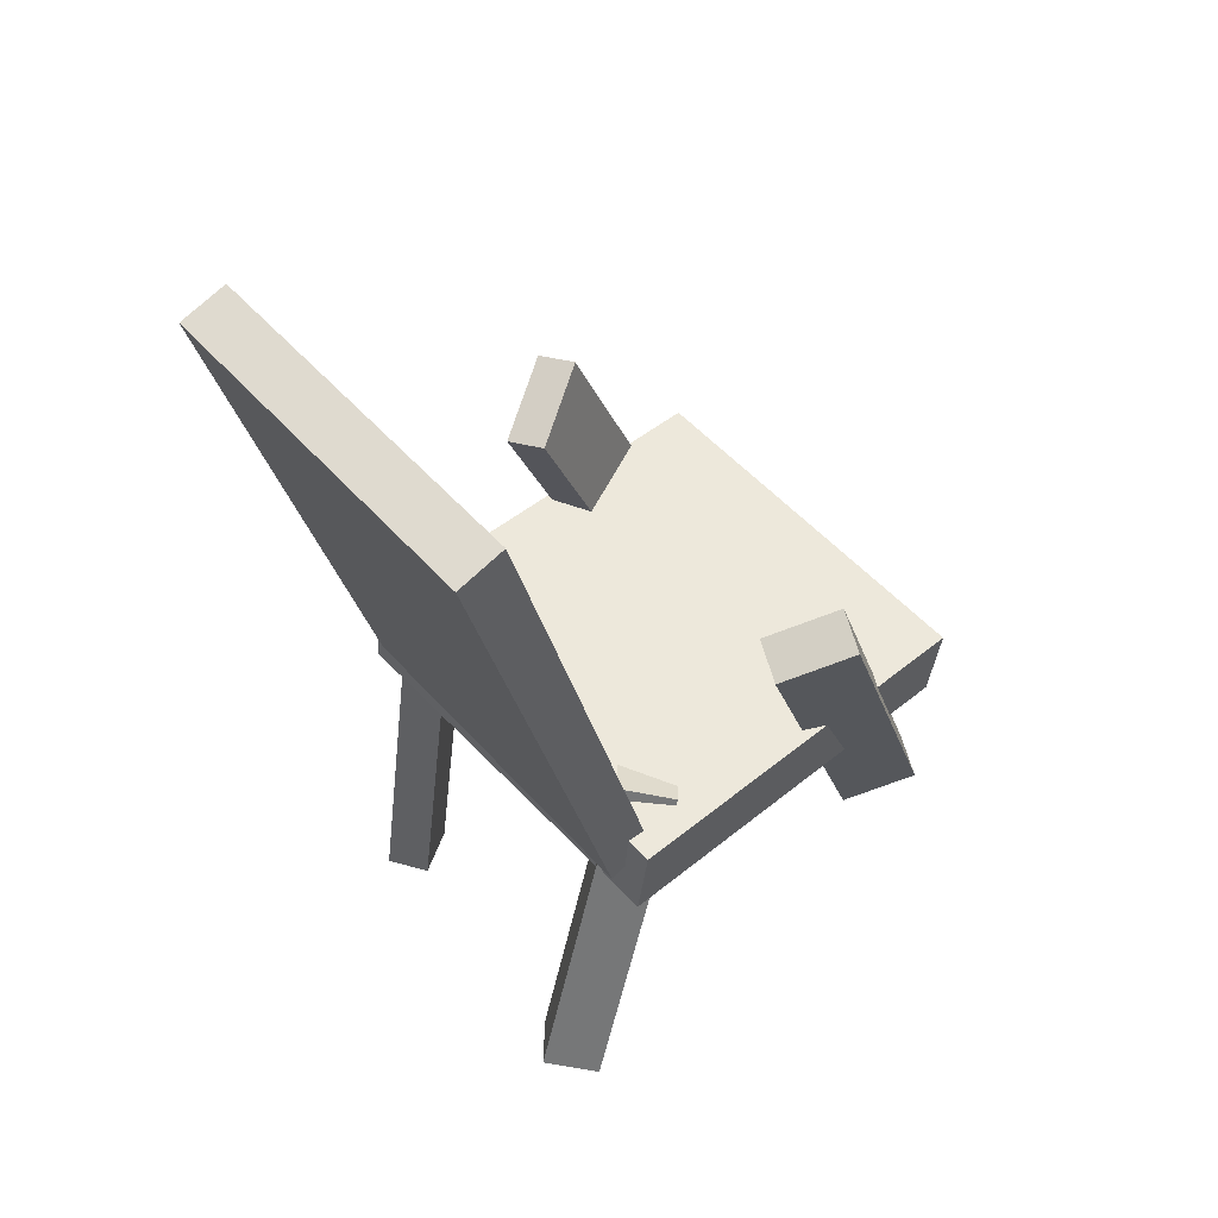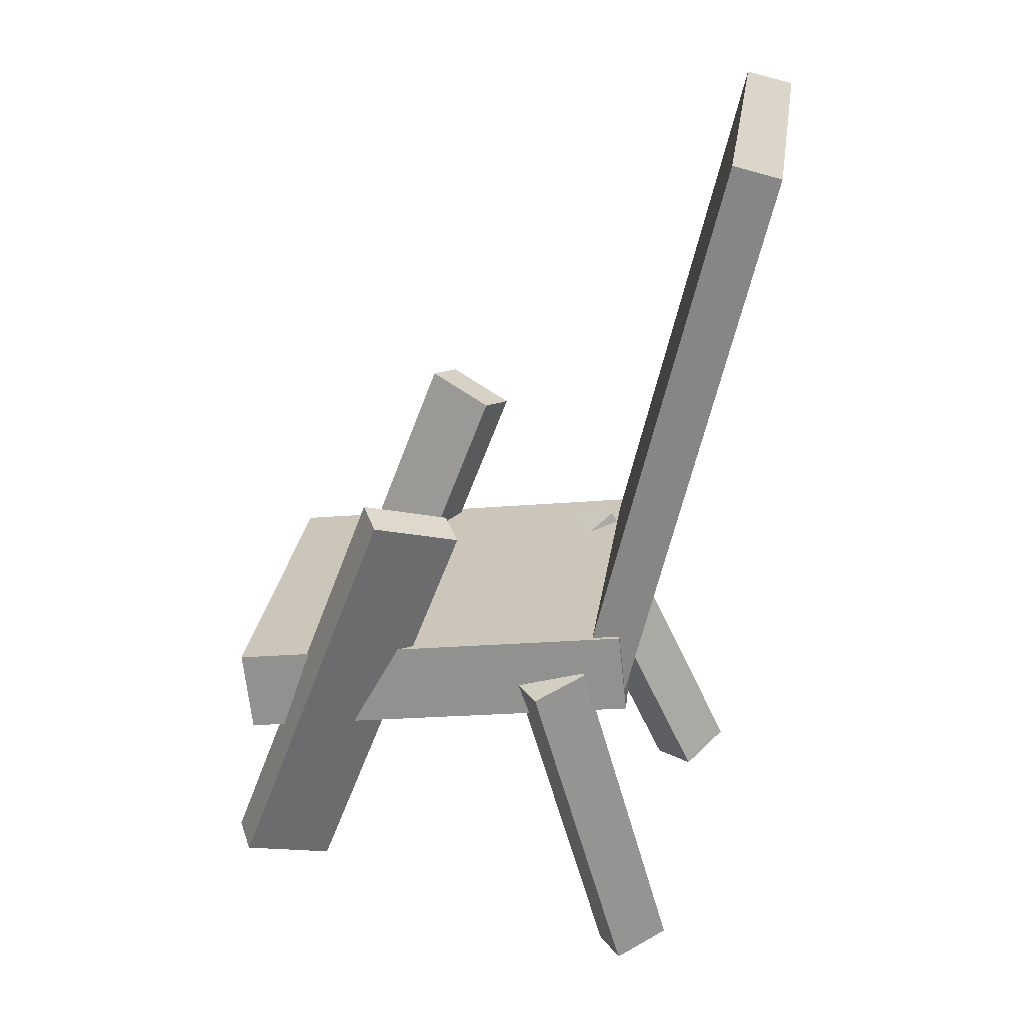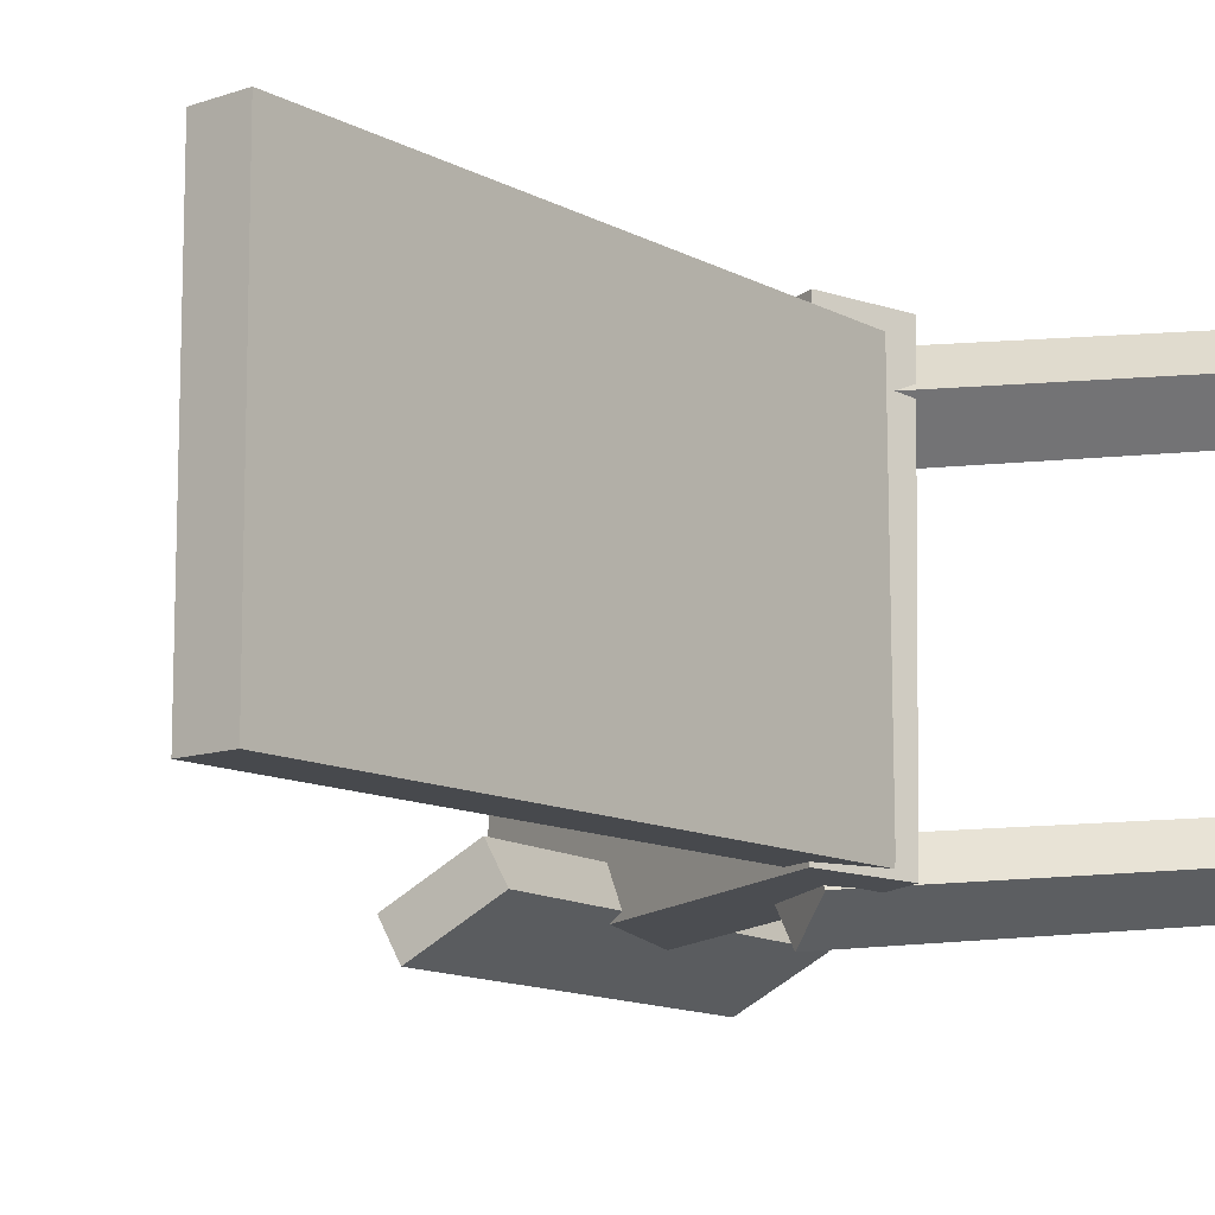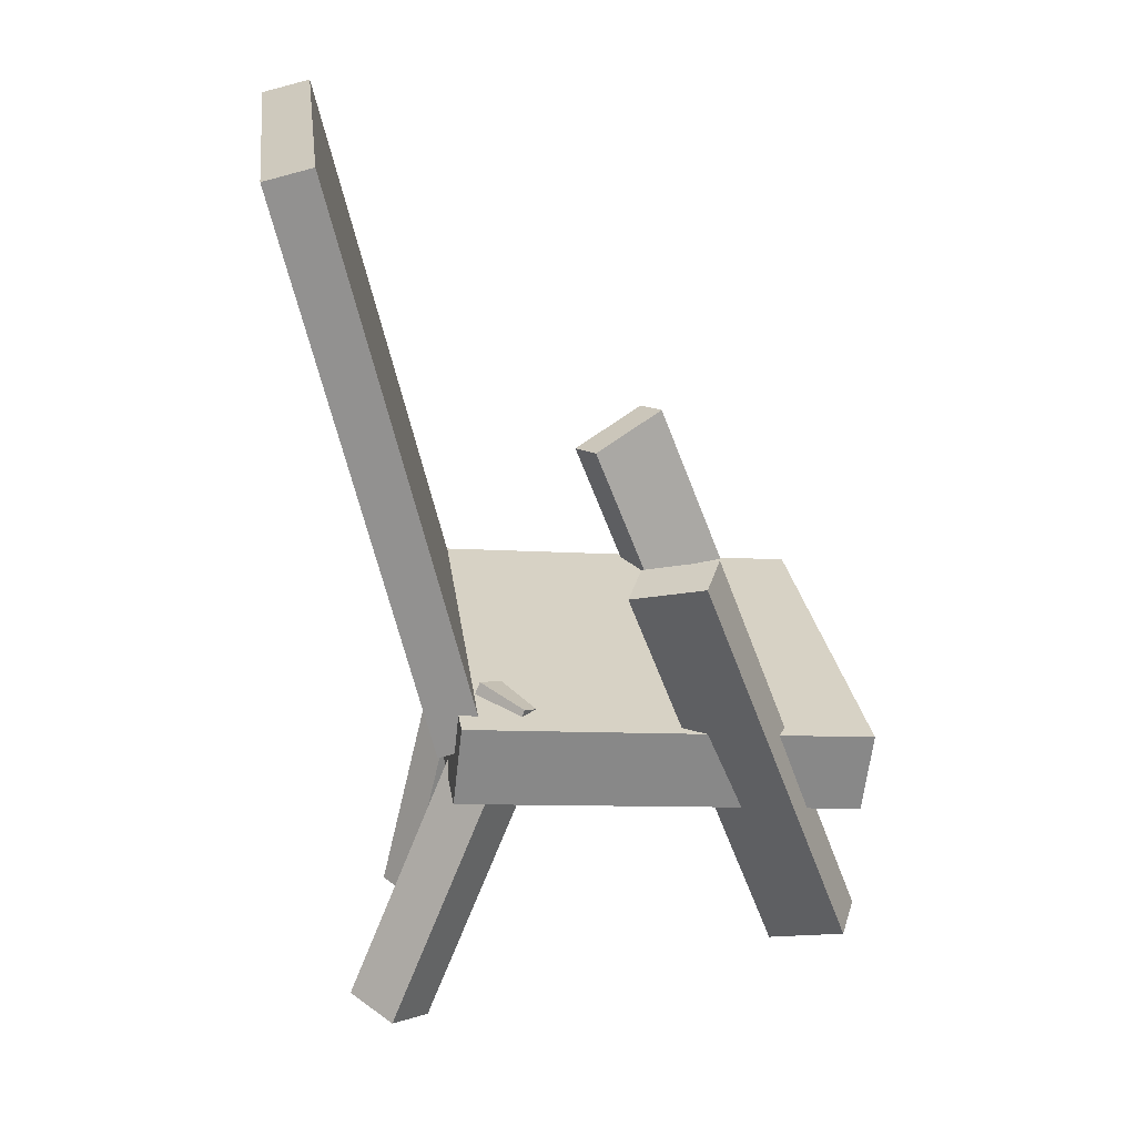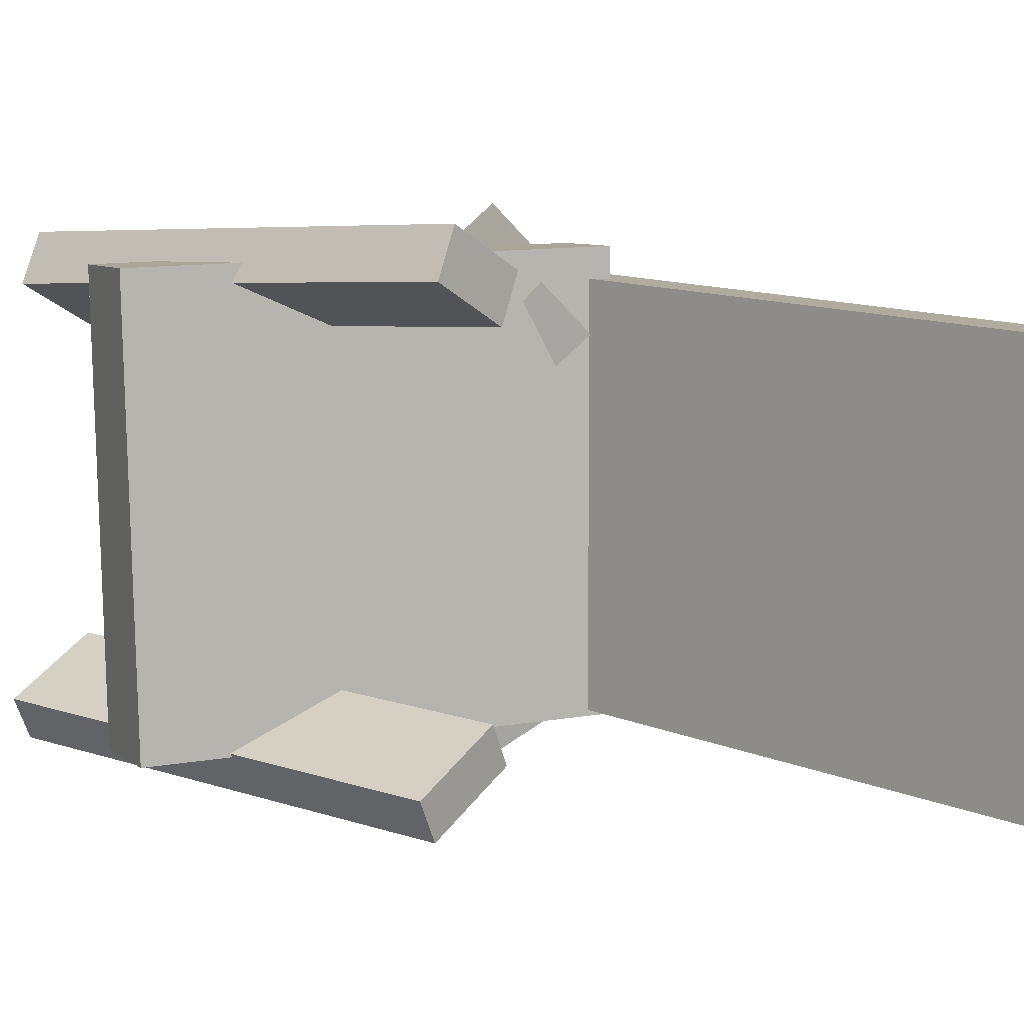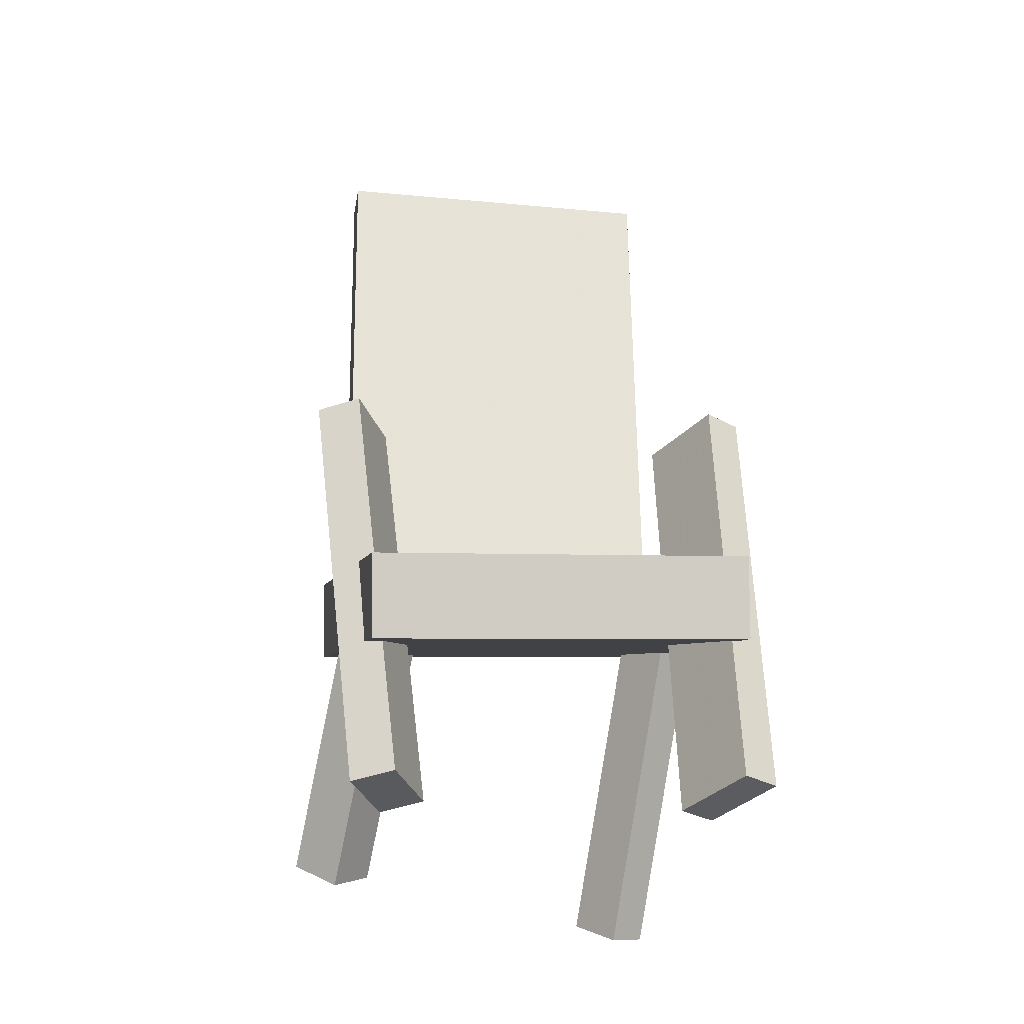
<metadata>
{"format":"obj","ext":"obj","renderer":"f3d","projection":"perspective","resolution":1024,"background":"white","views":[{"elev":55.0,"azim":-42.2,"up":"+Y"},{"elev":25.0,"azim":-173.4,"up":"+Y"},{"elev":-14.2,"azim":-127.8,"up":"+Z"},{"elev":25.8,"azim":-8.4,"up":"+Y"},{"elev":8.9,"azim":149.3,"up":"+Z"},{"elev":-13.1,"azim":79.0,"up":"+Y"}]}
</metadata>
<code>
v 0.2514 -0.1652 -0.1693
v 0.2548 -0.1758 0.1634
v -0.1027 -0.1256 -0.1644
v -0.09927 -0.1362 0.1683
v 0.2595 -0.09311 -0.1671
v 0.2629 -0.1037 0.1657
v -0.09457 -0.05349 -0.1622
v -0.09117 -0.0641 0.1705
f 1.0 7.0 5.0
f 1.0 3.0 7.0
f 1.0 4.0 3.0
f 1.0 2.0 4.0
f 3.0 8.0 7.0
f 3.0 4.0 8.0
f 5.0 7.0 8.0
f 5.0 8.0 6.0
f 1.0 5.0 6.0
f 1.0 6.0 2.0
f 2.0 6.0 8.0
f 2.0 8.0 4.0
v 0.2005 -0.3064 0.1102
v 0.1834 -0.3149 0.1457
v 0.06468 0.05151 0.13
v 0.04762 0.04306 0.1655
v 0.259 -0.2861 0.1431
v 0.2419 -0.2945 0.1786
v 0.1232 0.07188 0.163
v 0.1061 0.06343 0.1985
f 9.0 15.0 13.0
f 9.0 11.0 15.0
f 9.0 12.0 11.0
f 9.0 10.0 12.0
f 11.0 16.0 15.0
f 11.0 12.0 16.0
f 13.0 15.0 16.0
f 13.0 16.0 14.0
f 9.0 13.0 14.0
f 9.0 14.0 10.0
f 10.0 14.0 16.0
f 10.0 16.0 12.0
v -0.1006 -0.1107 -0.1578
v -0.1097 -0.1027 0.1481
v -0.2189 0.385 -0.1743
v -0.228 0.393 0.1316
v -0.05932 -0.1008 -0.1568
v -0.0684 -0.09282 0.1491
v -0.1776 0.3949 -0.1733
v -0.1867 0.4029 0.1326
f 17.0 23.0 21.0
f 17.0 19.0 23.0
f 17.0 20.0 19.0
f 17.0 18.0 20.0
f 19.0 24.0 23.0
f 19.0 20.0 24.0
f 21.0 23.0 24.0
f 21.0 24.0 22.0
f 17.0 21.0 22.0
f 17.0 22.0 18.0
f 18.0 22.0 24.0
f 18.0 24.0 20.0
v -0.1253 -0.3621 0.1502
v -0.1588 -0.3422 0.1862
v -0.1588 -0.3526 0.1138
v -0.1923 -0.3326 0.1497
v -0.002076 -0.08362 0.1104
v -0.03558 -0.06365 0.1463
v -0.03552 -0.07405 0.07387
v -0.06902 -0.05408 0.1098
f 25.0 31.0 29.0
f 25.0 27.0 31.0
f 25.0 28.0 27.0
f 25.0 26.0 28.0
f 27.0 32.0 31.0
f 27.0 28.0 32.0
f 29.0 31.0 32.0
f 29.0 32.0 30.0
f 25.0 29.0 30.0
f 25.0 30.0 26.0
f 26.0 30.0 32.0
f 26.0 32.0 28.0
v -0.1449 -0.3996 -0.1291
v -0.1244 -0.401 -0.09658
v -0.06425 -0.09127 -0.1667
v -0.04374 -0.09267 -0.1341
v -0.1016 -0.4143 -0.157
v -0.0811 -0.4157 -0.1245
v -0.02097 -0.106 -0.1946
v -0.0004551 -0.1074 -0.162
f 33.0 39.0 37.0
f 33.0 35.0 39.0
f 33.0 36.0 35.0
f 33.0 34.0 36.0
f 35.0 40.0 39.0
f 35.0 36.0 40.0
f 37.0 39.0 40.0
f 37.0 40.0 38.0
f 33.0 37.0 38.0
f 33.0 38.0 34.0
f 34.0 38.0 40.0
f 34.0 40.0 36.0
v 0.06848 0.04594 -0.1324
v 0.1371 0.07061 -0.17
v 0.05378 0.03904 -0.1637
v 0.1224 0.0637 -0.2013
v 0.2049 -0.3112 -0.1176
v 0.2735 -0.2865 -0.1553
v 0.1902 -0.3181 -0.149
v 0.2588 -0.2934 -0.1866
f 41.0 47.0 45.0
f 41.0 43.0 47.0
f 41.0 44.0 43.0
f 41.0 42.0 44.0
f 43.0 48.0 47.0
f 43.0 44.0 48.0
f 45.0 47.0 48.0
f 45.0 48.0 46.0
f 41.0 45.0 46.0
f 41.0 46.0 42.0
f 42.0 46.0 48.0
f 42.0 48.0 44.0

</code>
